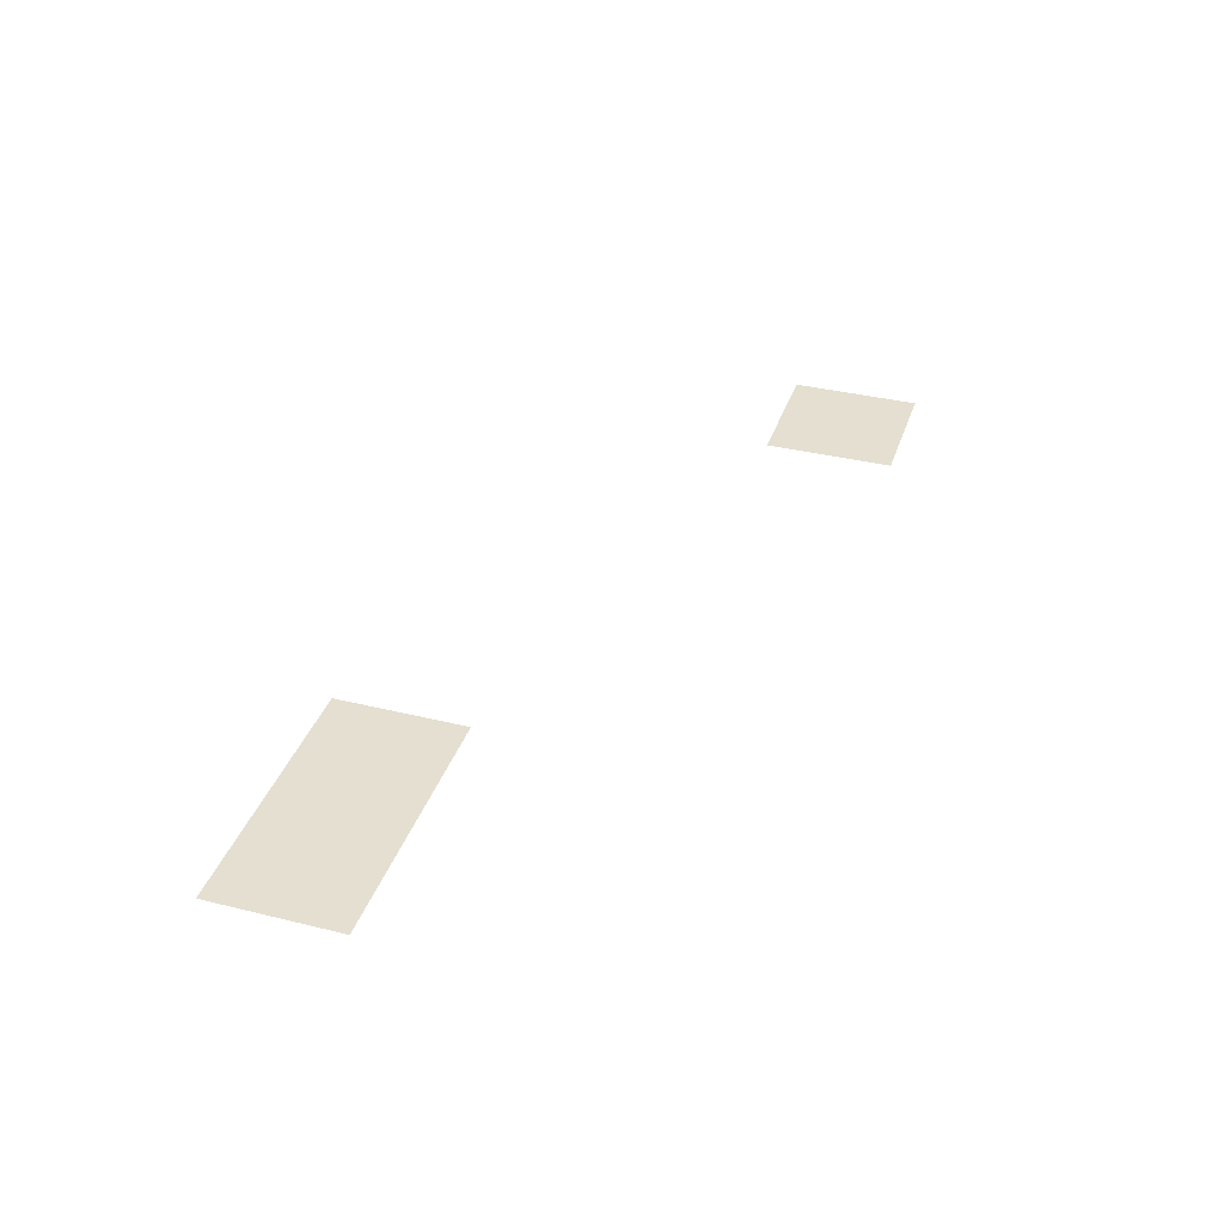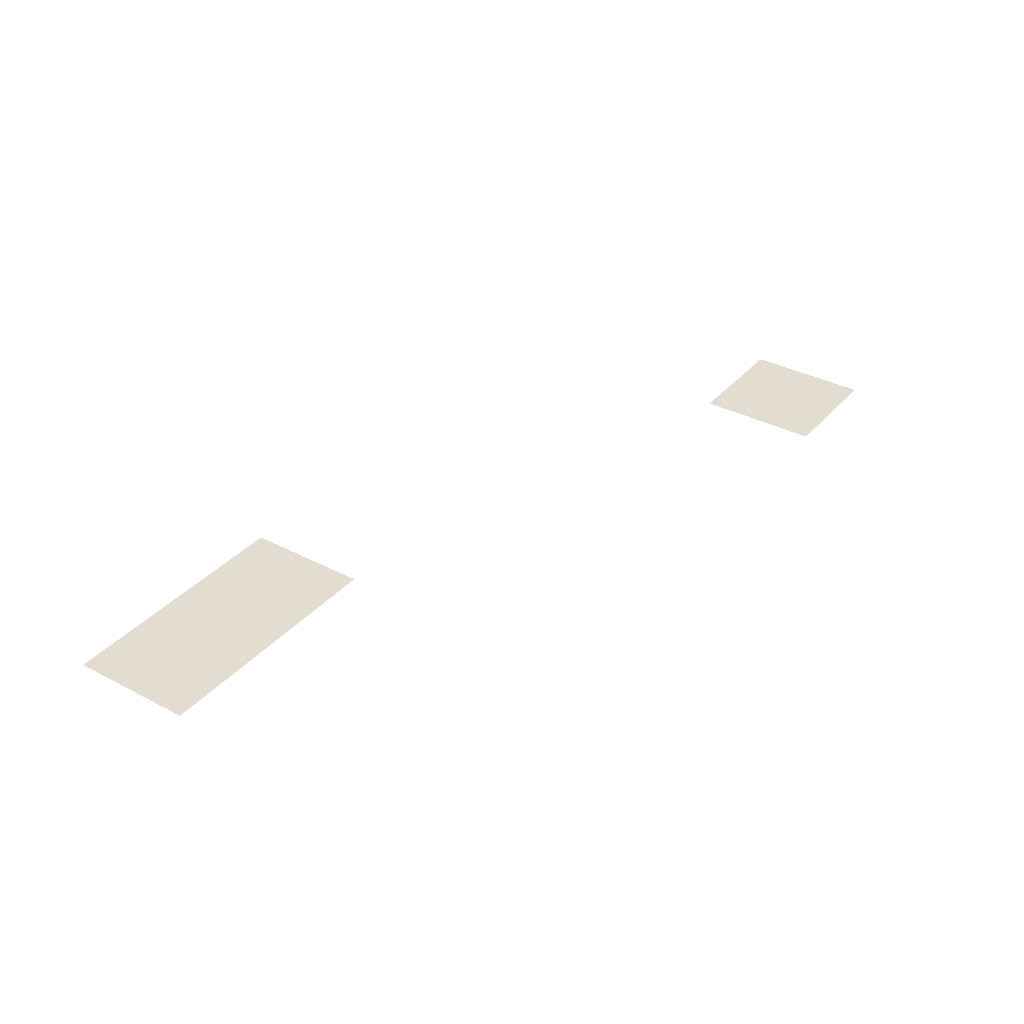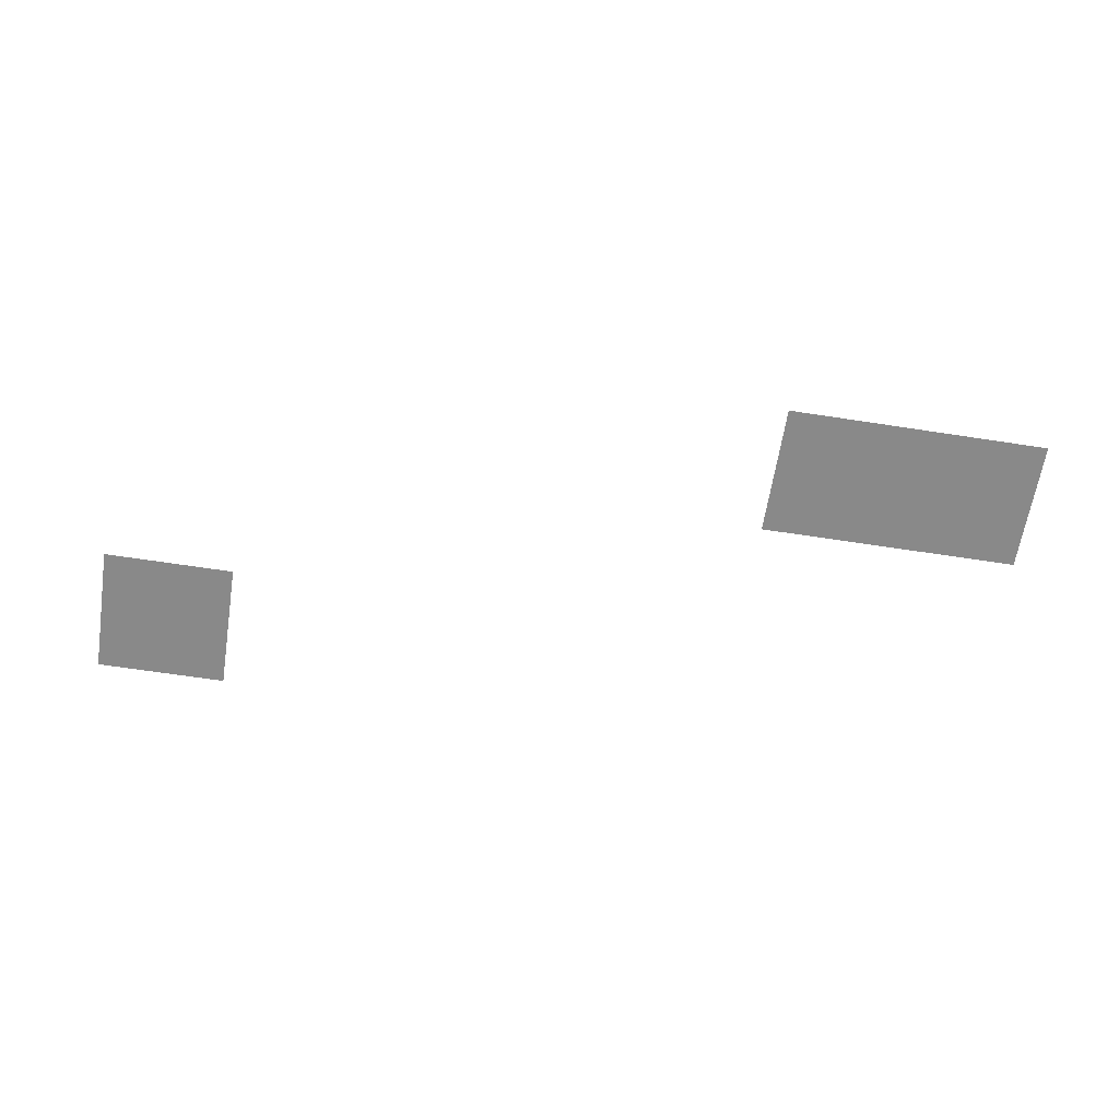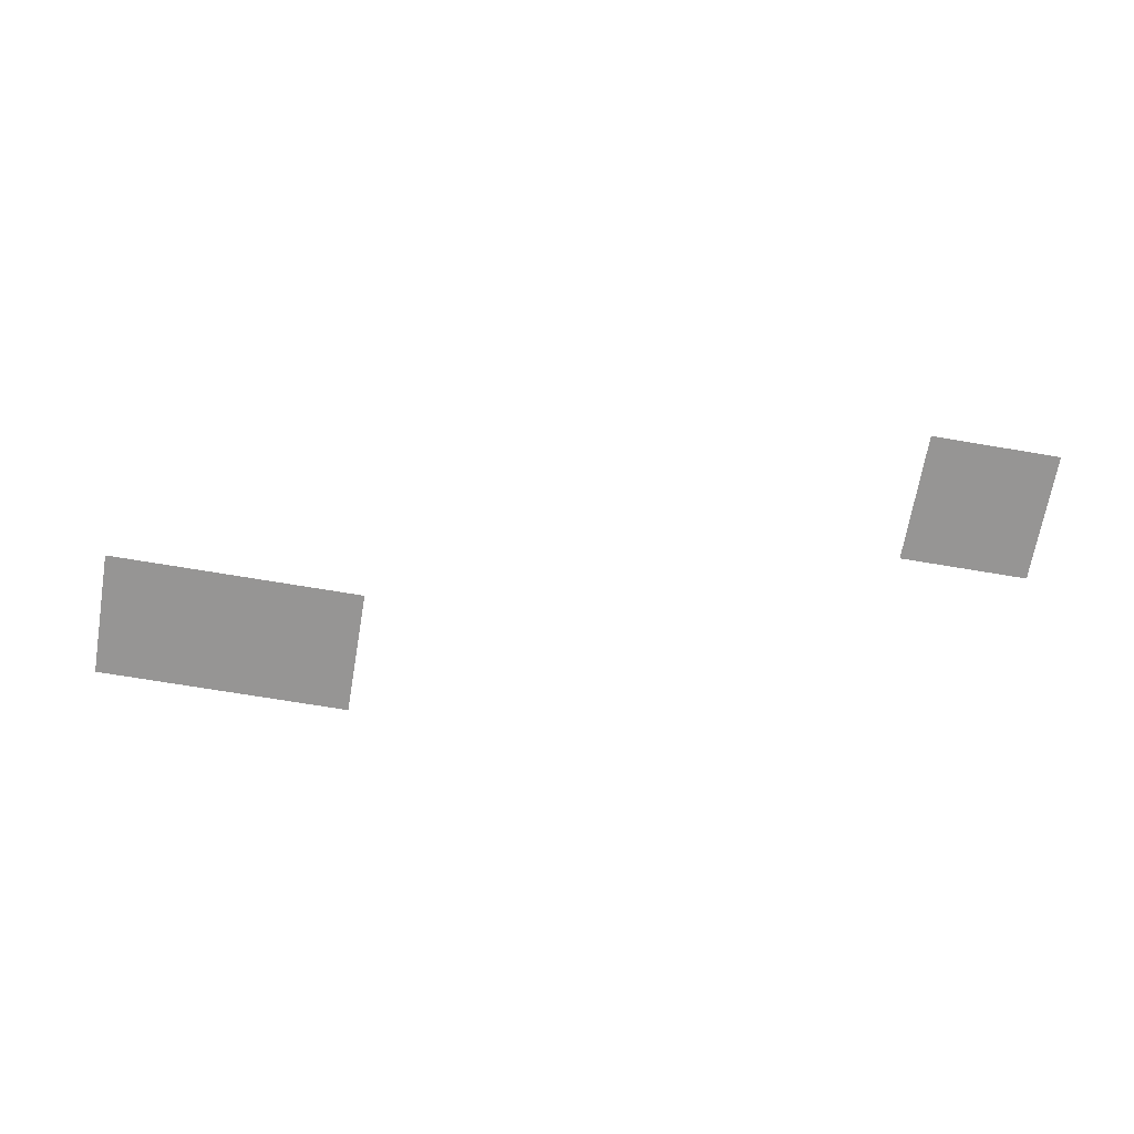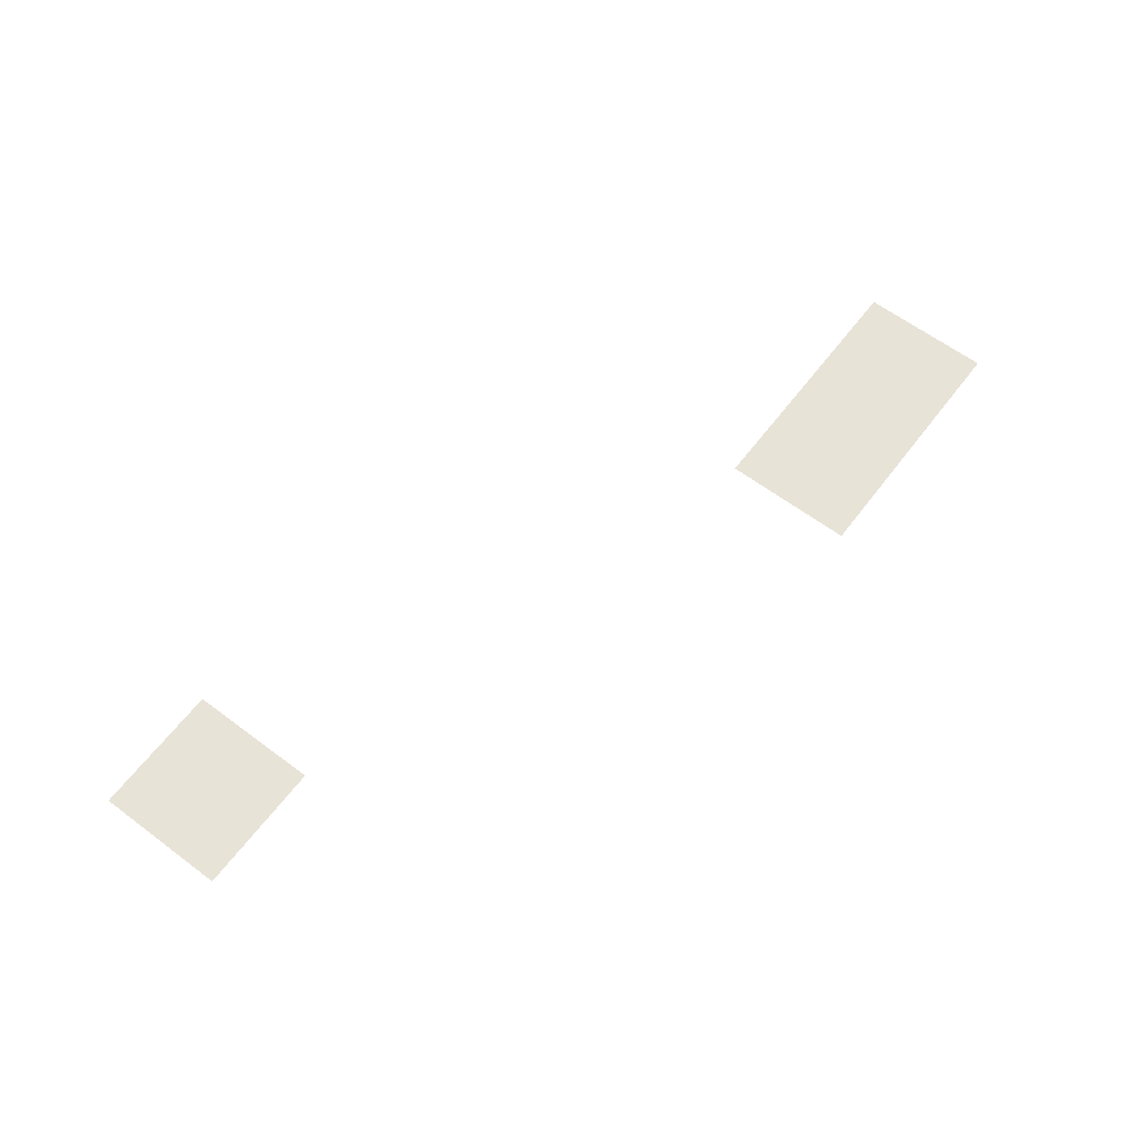
<metadata>
{"format":"obj","ext":"obj","renderer":"f3d","projection":"perspective","resolution":1024,"background":"white","views":[{"elev":36.6,"azim":107.7,"up":"+Z"},{"elev":35.1,"azim":125.0,"up":"+Z"},{"elev":-63.0,"azim":-8.9,"up":"+Z"},{"elev":-67.6,"azim":170.3,"up":"+Z"},{"elev":62.3,"azim":-52.8,"up":"+Z"}]}
</metadata>
<code>
v -5248 -3200 0
v -5376 -3200 0
v -5376 -3072 0
v -5248 -3072 0
v -4480 -3456 0
v -4608 -3456 0
v -4608 -3328 0
v -4480 -3328 0
v -4608 -3456 0
v -4736 -3456 0
v -4736 -3328 0
v -4608 -3328 0
g Level2_mesh_0016
f 1 2 3 4
f 5 6 7 8
f 9 10 11 12

</code>
